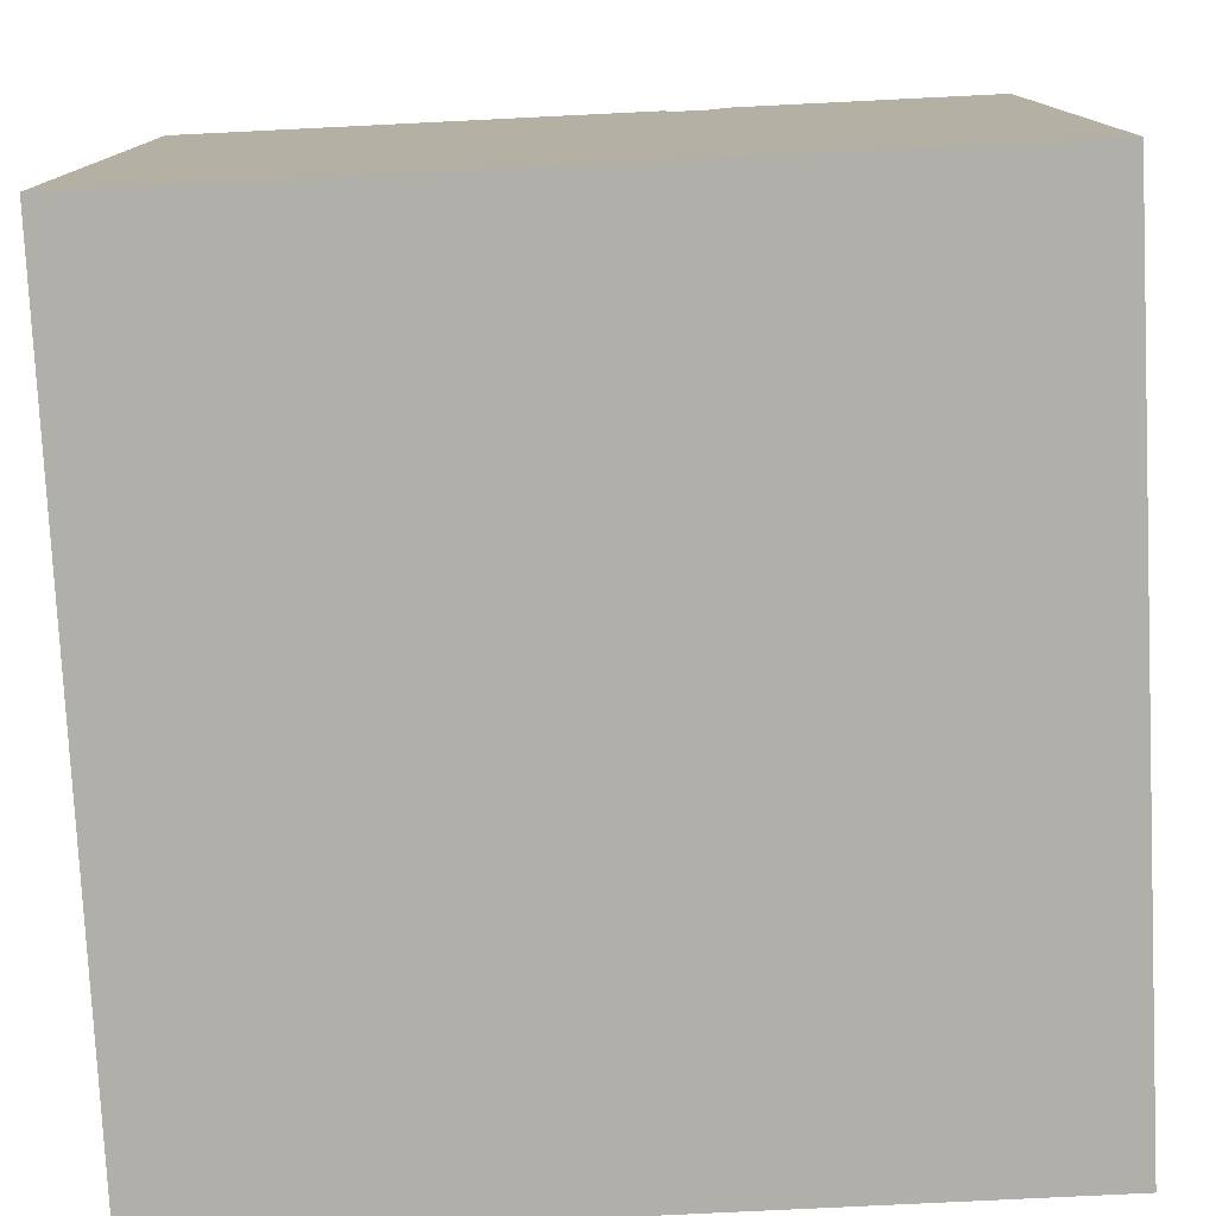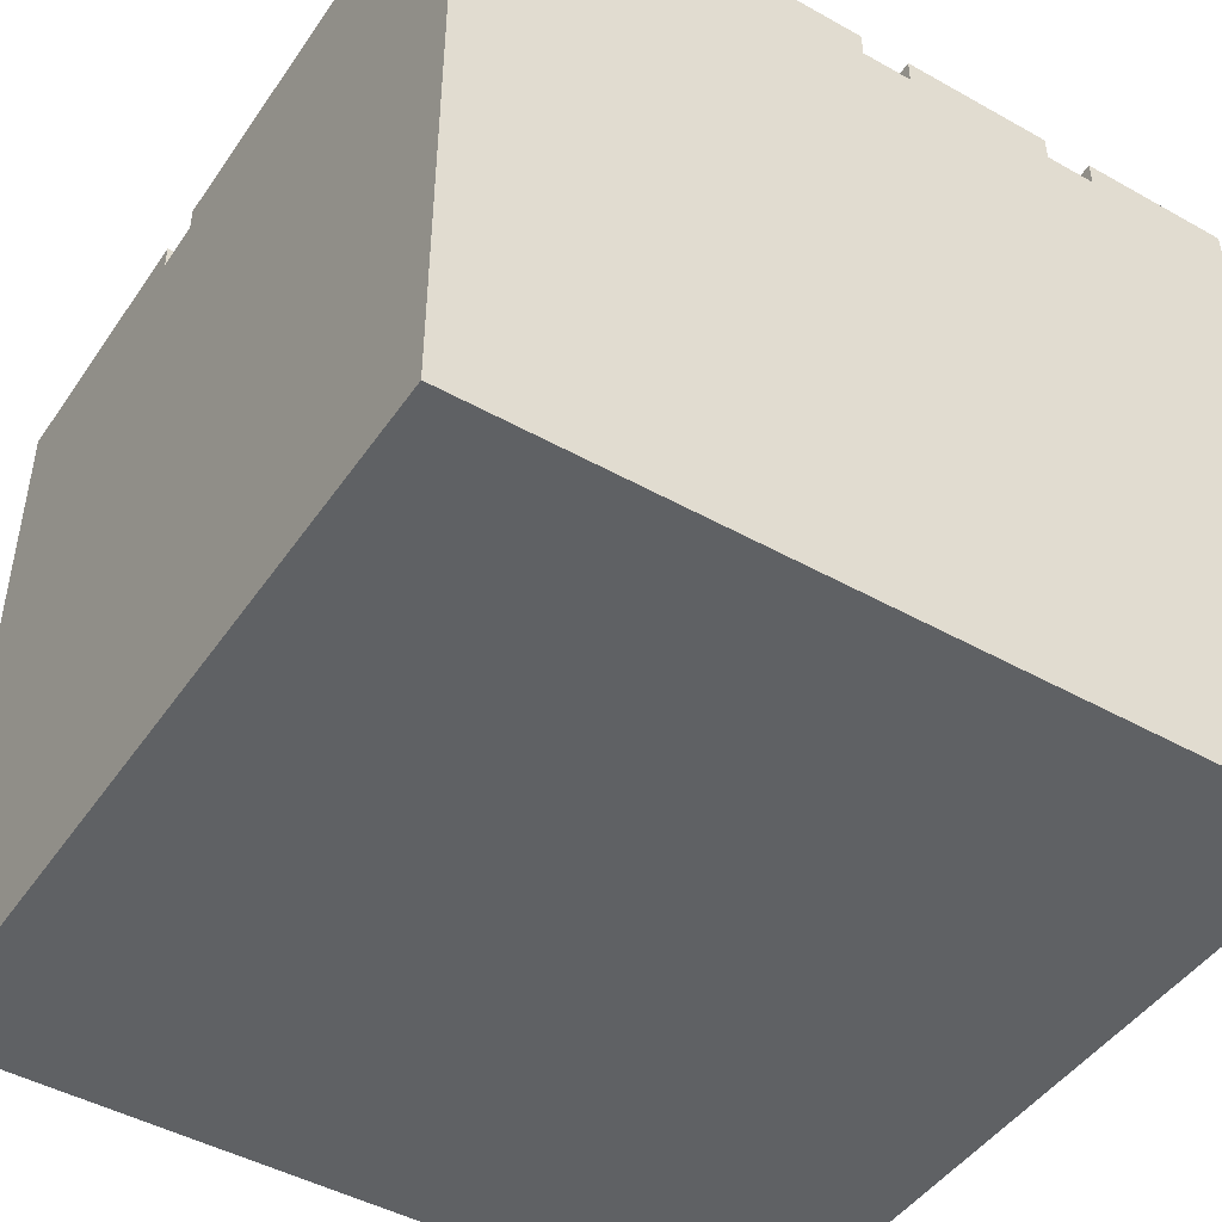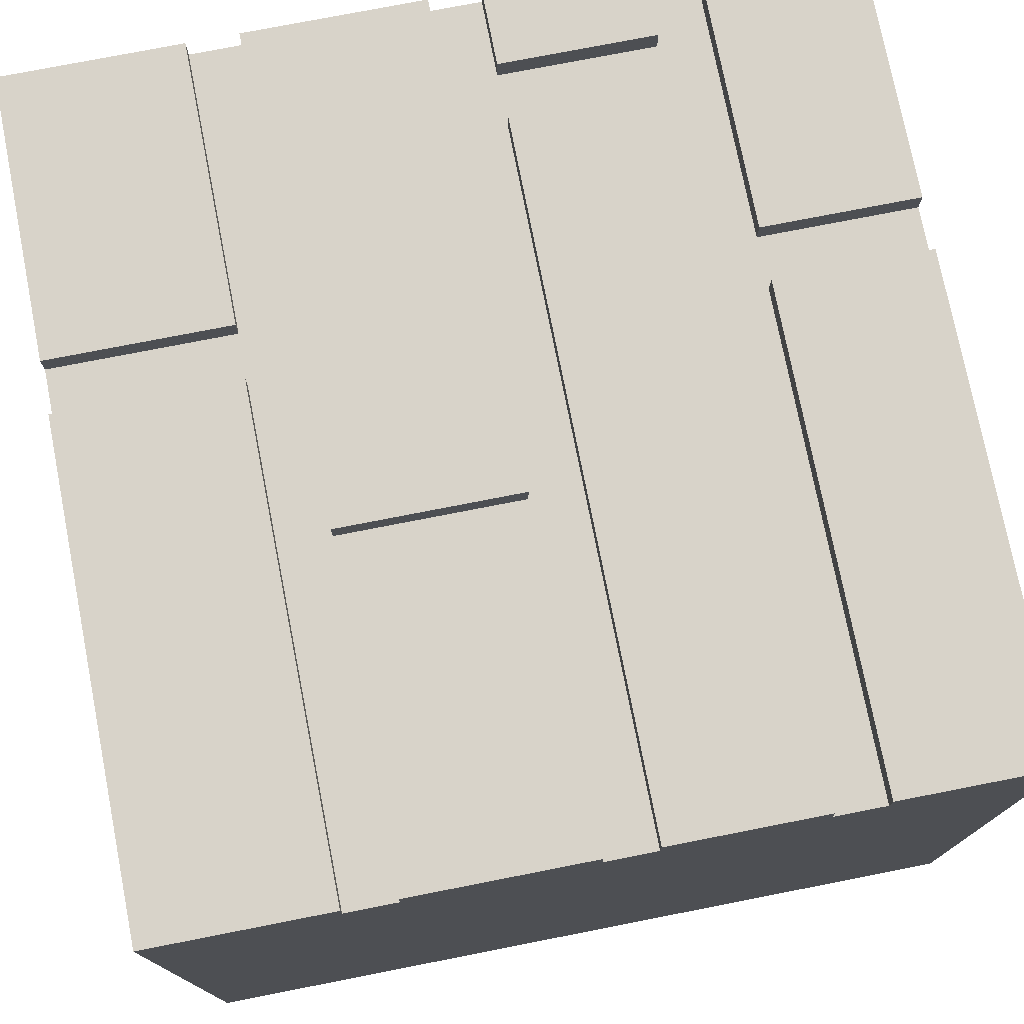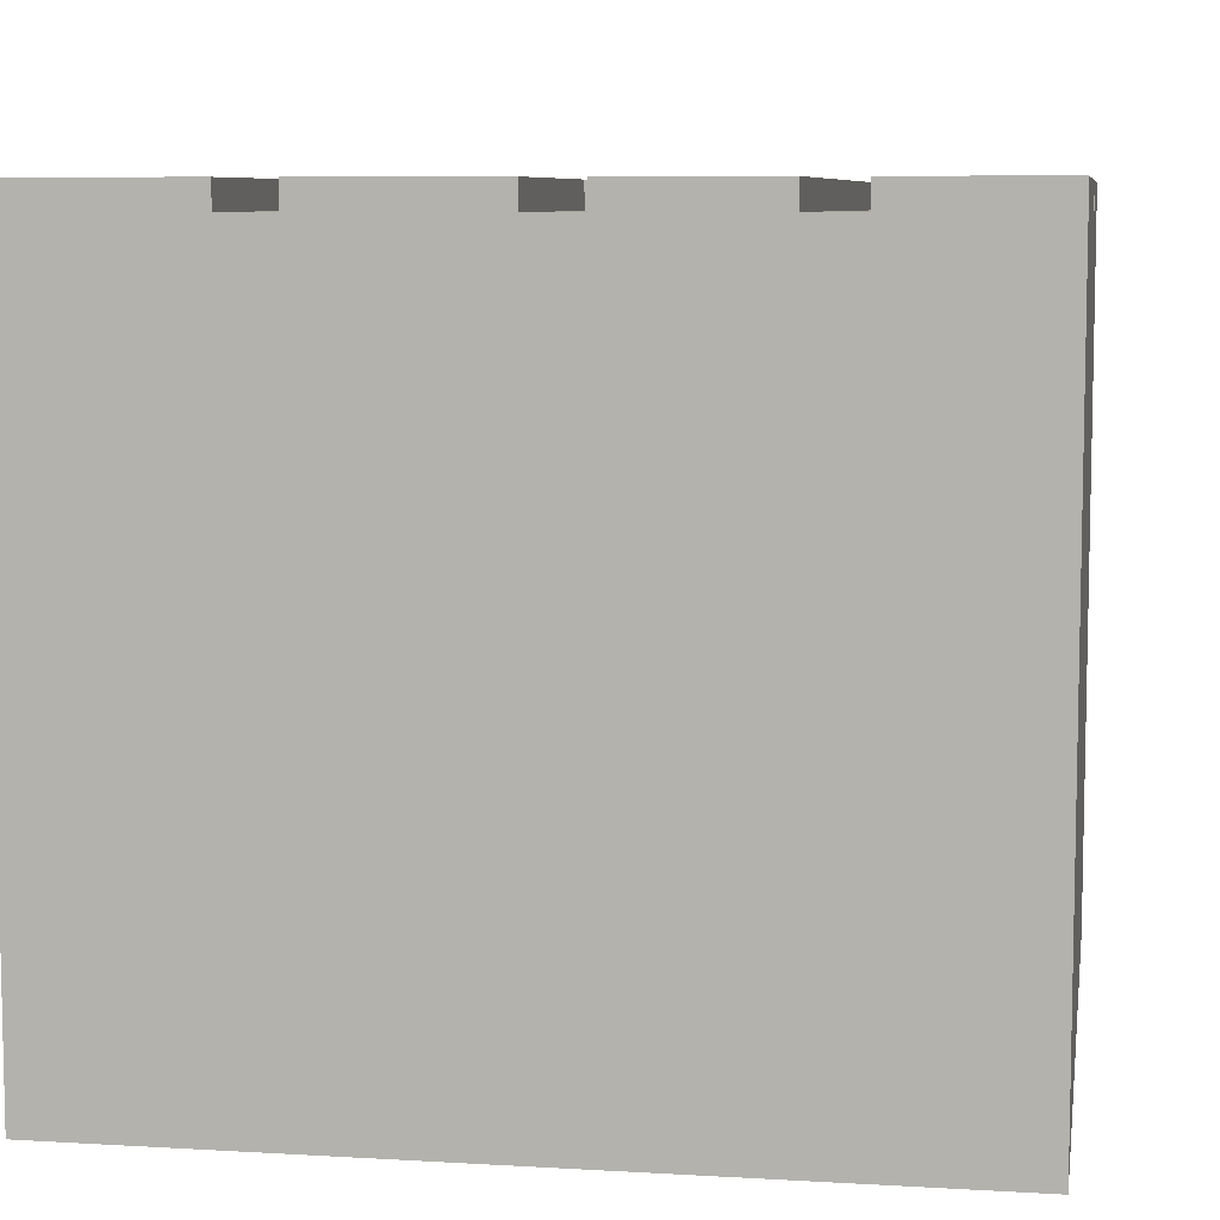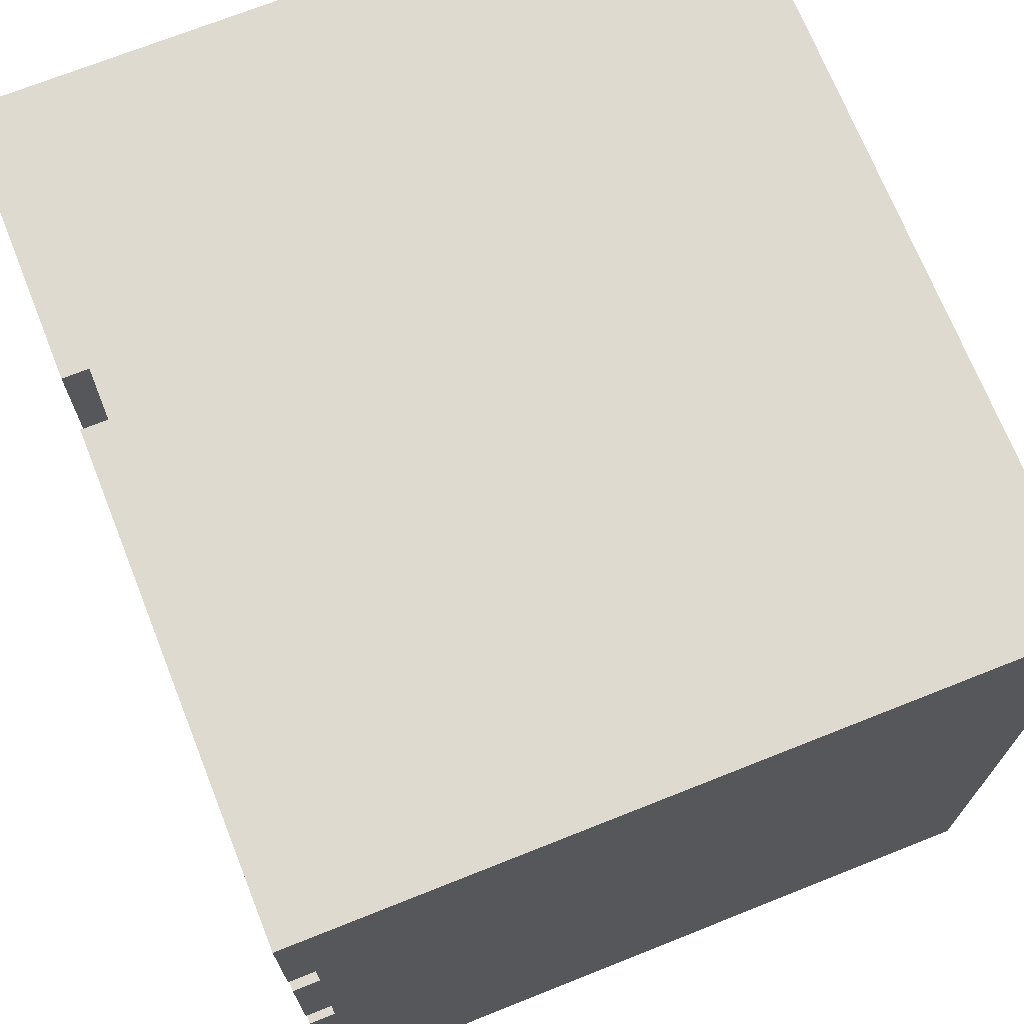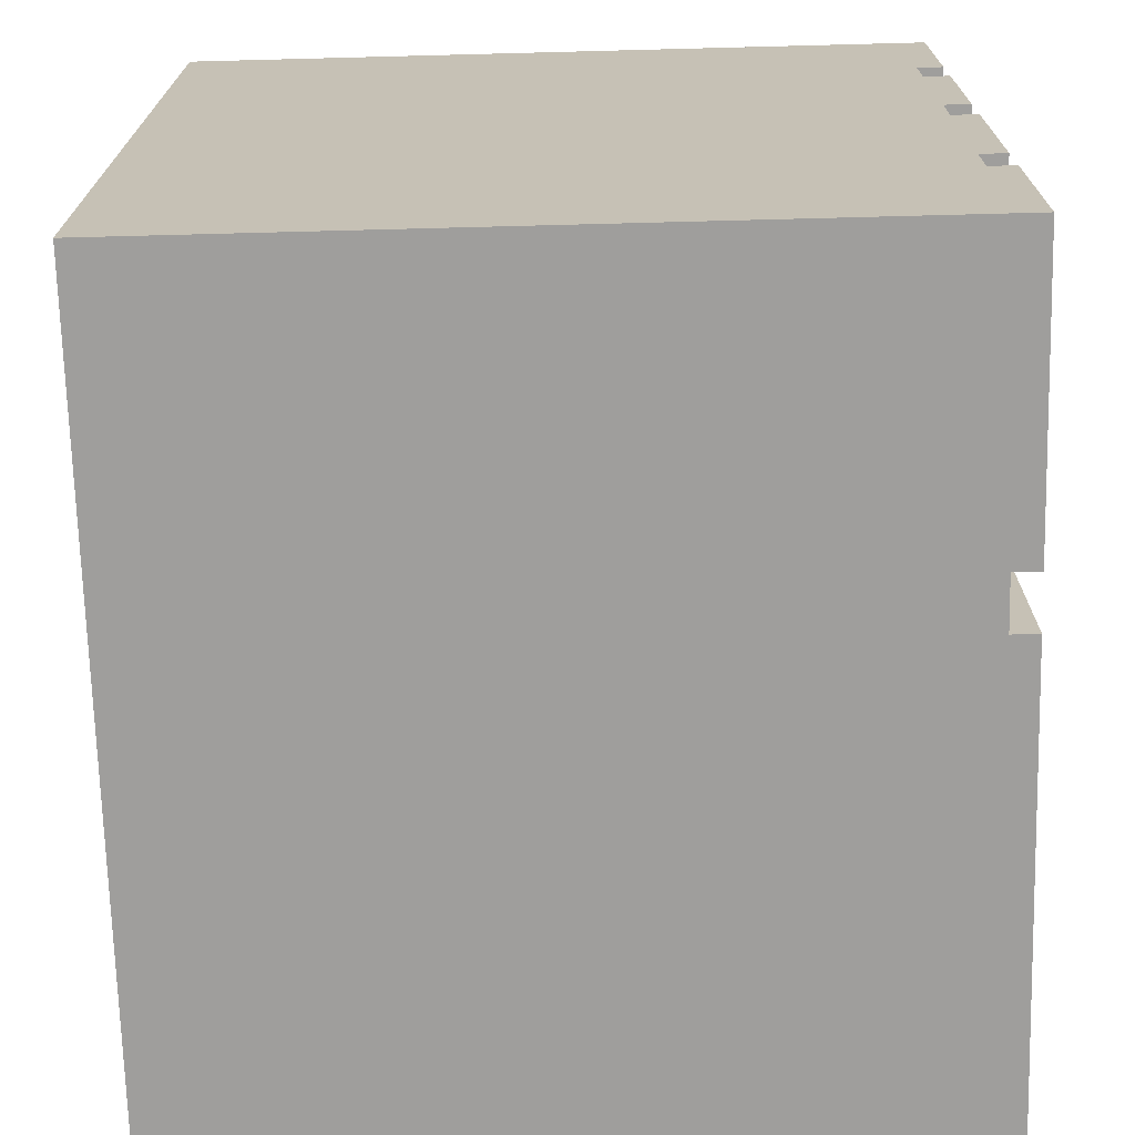
<metadata>
{"format":"obj","ext":"obj","renderer":"f3d","projection":"perspective","resolution":1024,"background":"white","views":[{"elev":-78.0,"azim":-177.2,"up":"+Z"},{"elev":-46.2,"azim":57.4,"up":"+Z"},{"elev":75.8,"azim":78.9,"up":"+Z"},{"elev":7.6,"azim":99.4,"up":"+Z"},{"elev":71.0,"azim":68.3,"up":"+Y"},{"elev":-71.0,"azim":-88.5,"up":"+Y"}]}
</metadata>
<code>
o
v -1.6 0 1.3
v -1.6 0 -1.6
v -1.6 0.6 1.3
v -1.6 0.6 1.2
v -1.6 0.7 1.3
v -1.6 0.7 1.2
v -1.6 0.7 1.1
v -1.6 0.9 1.3
v -1.6 0.9 1.2
v -1.6 0.9 1.1
v -1.6 1 1.3
v -1.6 1 1.2
v -1.6 1.5 1.3
v -1.6 1.5 1.2
v -1.6 1.6 1.3
v -1.6 1.6 1.2
v -1.6 1.6 1.1
v -1.6 1.8 1.3
v -1.6 1.8 1.2
v -1.6 1.8 1.1
v -1.6 1.9 1.3
v -1.6 1.9 1.2
v -1.6 2.3 1.3
v -1.6 2.3 1.2
v -1.6 2.4 1.3
v -1.6 2.4 1.2
v -1.6 2.4 1.1
v -1.6 2.6 1.3
v -1.6 2.6 1.2
v -1.6 2.6 1.1
v -1.6 2.7 1.3
v -1.6 2.7 1.2
v -1.6 3.2 1.3
v -1.6 3.2 -1.6
v -1.1 1.8 1.3
v -1.1 1.8 1.2
v -1.1 2.4 1.3
v -1.1 2.4 1.2
v -0.3 0 1.3
v -0.3 0 1.2
v -0.3 0.7 1.3
v -0.3 0.7 1.2
v -0.3 2.6 1.3
v -0.3 2.6 1.2
v -0.3 3.2 1.3
v -0.3 3.2 1.2
v 0.5 0.9 1.3
v 0.5 0.9 1.2
v 0.5 1.6 1.3
v 0.5 1.6 1.2
v -1.3 1.8 1.3
v -1.3 1.8 1.2
v -1.3 2.4 1.3
v -1.3 2.4 1.2
v -0.5 0 1.3
v -0.5 0 1.2
v -0.5 0.7 1.3
v -0.5 0.7 1.2
v -0.5 2.6 1.3
v -0.5 2.6 1.2
v -0.5 3.2 1.3
v -0.5 3.2 1.2
v 0.3 0.9 1.3
v 0.3 0.9 1.2
v 0.3 1.6 1.3
v 0.3 1.6 1.2
v 1.6 0 1.3
v 1.6 0 -1.6
v 1.6 0.6 1.3
v 1.6 0.6 1.2
v 1.6 0.7 1.3
v 1.6 0.7 1.2
v 1.6 0.7 1.1
v 1.6 0.9 1.3
v 1.6 0.9 1.2
v 1.6 0.9 1.1
v 1.6 1 1.3
v 1.6 1 1.2
v 1.6 1.5 1.3
v 1.6 1.5 1.2
v 1.6 1.6 1.3
v 1.6 1.6 1.2
v 1.6 1.6 1.1
v 1.6 1.8 1.3
v 1.6 1.8 1.2
v 1.6 1.8 1.1
v 1.6 1.9 1.3
v 1.6 1.9 1.2
v 1.6 2.3 1.3
v 1.6 2.3 1.2
v 1.6 2.4 1.3
v 1.6 2.4 1.2
v 1.6 2.4 1.1
v 1.6 2.6 1.3
v 1.6 2.6 1.2
v 1.6 2.6 1.1
v 1.6 2.7 1.3
v 1.6 2.7 1.2
v 1.6 3.2 1.3
v 1.6 3.2 -1.6
v -1.6 0 1.3
v -1.6 0.6 1.3
v -1.6 0.7 1.3
v -1.6 0.9 1.3
v -1.6 1 1.3
v -1.6 1.5 1.3
v -1.6 1.6 1.3
v -1.6 1.8 1.3
v -1.6 1.9 1.3
v -1.6 2.3 1.3
v -1.6 2.4 1.3
v -1.6 2.6 1.3
v -1.6 2.7 1.3
v -1.6 3.2 1.3
v -1.4 1.9 1.3
v -1.4 2.3 1.3
v -1.3 1.8 1.3
v -1.3 2.4 1.3
v -1.1 1.8 1.3
v -1.1 2.4 1.3
v -1 1.9 1.3
v -1 2.3 1.3
v -0.6 0 1.3
v -0.6 0.6 1.3
v -0.6 2.7 1.3
v -0.6 3.2 1.3
v -0.5 0 1.3
v -0.5 0.7 1.3
v -0.5 2.6 1.3
v -0.5 3.2 1.3
v -0.3 0 1.3
v -0.3 0.7 1.3
v -0.3 2.6 1.3
v -0.3 3.2 1.3
v -0.2 0 1.3
v -0.2 0.6 1.3
v -0.2 2.7 1.3
v -0.2 3.2 1.3
v 0.2 1 1.3
v 0.2 1.5 1.3
v 0.3 0.9 1.3
v 0.3 1.6 1.3
v 0.5 0.9 1.3
v 0.5 1.6 1.3
v 0.6 1 1.3
v 0.6 1.5 1.3
v 1.6 0 1.3
v 1.6 0.6 1.3
v 1.6 0.7 1.3
v 1.6 0.9 1.3
v 1.6 1 1.3
v 1.6 1.5 1.3
v 1.6 1.6 1.3
v 1.6 1.8 1.3
v 1.6 1.9 1.3
v 1.6 2.3 1.3
v 1.6 2.4 1.3
v 1.6 2.6 1.3
v 1.6 2.7 1.3
v 1.6 3.2 1.3
v -1.6 0.7 1.2
v -1.6 0.9 1.2
v -1.6 1.6 1.2
v -1.6 1.8 1.2
v -1.6 2.4 1.2
v -1.6 2.6 1.2
v -1.3 1.8 1.2
v -1.3 2.4 1.2
v -1.1 1.8 1.2
v -1.1 2.4 1.2
v -0.5 0 1.2
v -0.5 0.7 1.2
v -0.5 2.6 1.2
v -0.5 3.2 1.2
v -0.3 0 1.2
v -0.3 0.7 1.2
v -0.3 2.6 1.2
v -0.3 3.2 1.2
v 0.3 0.9 1.2
v 0.3 1.6 1.2
v 0.5 0.9 1.2
v 0.5 1.6 1.2
v 1.6 0.7 1.2
v 1.6 0.9 1.2
v 1.6 1.6 1.2
v 1.6 1.8 1.2
v 1.6 2.4 1.2
v 1.6 2.6 1.2
v -1.6 0 -1.6
v -1.6 3.2 -1.6
v 1.6 0 -1.6
v 1.6 3.2 -1.6
v -1.6 0 1.3
v -0.6 0 1.3
v -0.5 0 1.3
v -0.3 0 1.3
v -0.2 0 1.3
v 1.6 0 1.3
v -0.6 0 1.2
v -0.5 0 1.2
v -0.3 0 1.2
v -0.2 0 1.2
v -0.5 0 1.1
v -0.3 0 1.1
v -1.6 0 -1.6
v 1.6 0 -1.6
v -1.6 0.9 1.3
v 0.3 0.9 1.3
v 0.5 0.9 1.3
v 1.6 0.9 1.3
v -1.6 0.9 1.2
v 0.3 0.9 1.2
v 0.5 0.9 1.2
v 1.6 0.9 1.2
v -1.6 1.8 1.3
v -1.3 1.8 1.3
v -1.1 1.8 1.3
v 1.6 1.8 1.3
v -1.6 1.8 1.2
v -1.3 1.8 1.2
v -1.1 1.8 1.2
v 1.6 1.8 1.2
v -1.6 2.6 1.3
v -0.5 2.6 1.3
v -0.3 2.6 1.3
v 1.6 2.6 1.3
v -1.6 2.6 1.2
v -0.5 2.6 1.2
v -0.3 2.6 1.2
v 1.6 2.6 1.2
v -1.6 0.7 1.3
v -0.5 0.7 1.3
v -0.3 0.7 1.3
v 1.6 0.7 1.3
v -1.6 0.7 1.2
v -0.5 0.7 1.2
v -0.3 0.7 1.2
v 1.6 0.7 1.2
v -1.6 1.6 1.3
v 0.3 1.6 1.3
v 0.5 1.6 1.3
v 1.6 1.6 1.3
v -1.6 1.6 1.2
v 0.3 1.6 1.2
v 0.5 1.6 1.2
v 1.6 1.6 1.2
v -1.6 2.4 1.3
v -1.3 2.4 1.3
v -1.1 2.4 1.3
v 1.6 2.4 1.3
v -1.6 2.4 1.2
v -1.3 2.4 1.2
v -1.1 2.4 1.2
v 1.6 2.4 1.2
v -1.6 3.2 1.3
v -0.6 3.2 1.3
v -0.5 3.2 1.3
v -0.3 3.2 1.3
v -0.2 3.2 1.3
v 1.6 3.2 1.3
v -0.6 3.2 1.2
v -0.5 3.2 1.2
v -0.3 3.2 1.2
v -0.2 3.2 1.2
v -0.5 3.2 1.1
v -0.3 3.2 1.1
v -1.6 3.2 -1.6
v 1.6 3.2 -1.6
f 3 2 1
f 4 2 3
f 5 4 3
f 6 2 4
f 6 4 5
f 7 2 6
f 9 7 6
f 10 2 7
f 10 7 9
f 11 9 8
f 12 10 9
f 12 9 11
f 13 12 11
f 14 10 12
f 14 12 13
f 15 14 13
f 16 10 14
f 16 14 15
f 17 2 10
f 17 10 16
f 19 17 16
f 20 2 17
f 20 17 19
f 21 19 18
f 22 20 19
f 22 19 21
f 23 22 21
f 24 20 22
f 24 22 23
f 25 24 23
f 26 20 24
f 26 24 25
f 27 2 20
f 27 20 26
f 29 27 26
f 30 2 27
f 30 27 29
f 31 29 28
f 32 30 29
f 32 29 31
f 33 32 31
f 34 2 30
f 34 32 33
f 34 30 32
f 37 36 35
f 38 36 37
f 41 40 39
f 42 40 41
f 45 44 43
f 46 44 45
f 49 48 47
f 50 48 49
f 51 52 53
f 53 52 54
f 55 56 57
f 57 56 58
f 59 60 61
f 61 60 62
f 63 64 65
f 65 64 66
f 67 68 69
f 69 68 70
f 69 70 71
f 70 68 72
f 71 70 72
f 72 68 73
f 72 73 75
f 73 68 76
f 75 73 76
f 74 75 77
f 75 76 78
f 77 75 78
f 77 78 79
f 78 76 80
f 79 78 80
f 79 80 81
f 80 76 82
f 81 80 82
f 76 68 83
f 82 76 83
f 82 83 85
f 83 68 86
f 85 83 86
f 84 85 87
f 85 86 88
f 87 85 88
f 87 88 89
f 88 86 90
f 89 88 90
f 89 90 91
f 90 86 92
f 91 90 92
f 86 68 93
f 92 86 93
f 92 93 95
f 93 68 96
f 95 93 96
f 94 95 97
f 95 96 98
f 97 95 98
f 97 98 99
f 96 68 100
f 99 98 100
f 98 96 100
f 115 109 108
f 115 110 109
f 116 111 110
f 116 110 115
f 117 115 108
f 117 116 115
f 118 111 116
f 118 116 117
f 121 120 119
f 122 120 121
f 123 102 101
f 124 103 102
f 124 102 123
f 125 114 113
f 125 113 112
f 126 114 125
f 127 124 123
f 128 103 124
f 128 124 127
f 129 125 112
f 129 126 125
f 130 126 129
f 135 132 131
f 136 132 135
f 137 134 133
f 138 134 137
f 139 105 104
f 139 106 105
f 140 107 106
f 140 106 139
f 141 139 104
f 141 140 139
f 142 107 140
f 142 140 141
f 145 144 143
f 146 144 145
f 147 136 135
f 148 132 136
f 148 136 147
f 149 132 148
f 150 145 143
f 151 146 145
f 151 145 150
f 152 144 146
f 152 146 151
f 153 144 152
f 154 121 119
f 155 122 121
f 155 121 154
f 156 120 122
f 156 122 155
f 157 120 156
f 158 137 133
f 159 138 137
f 159 137 158
f 160 138 159
f 167 164 163
f 168 166 165
f 169 167 163
f 169 168 167
f 170 166 168
f 170 168 169
f 172 162 161
f 173 166 170
f 175 172 171
f 176 162 172
f 176 172 175
f 177 174 173
f 177 173 170
f 178 174 177
f 179 162 176
f 180 169 163
f 181 179 176
f 181 180 179
f 182 169 180
f 182 180 181
f 183 181 176
f 184 181 183
f 185 169 182
f 186 169 185
f 187 177 170
f 188 177 187
f 189 190 191
f 191 190 192
f 199 194 193
f 199 195 194
f 200 195 199
f 201 197 196
f 202 198 197
f 202 197 201
f 203 201 200
f 203 200 199
f 204 202 201
f 204 201 203
f 205 203 199
f 205 199 193
f 205 204 203
f 206 198 202
f 206 204 205
f 206 202 204
f 211 208 207
f 212 208 211
f 213 210 209
f 214 210 213
f 219 216 215
f 220 216 219
f 221 218 217
f 222 218 221
f 227 224 223
f 228 224 227
f 229 226 225
f 230 226 229
f 231 232 235
f 235 232 236
f 233 234 237
f 237 234 238
f 239 240 243
f 243 240 244
f 241 242 245
f 245 242 246
f 247 248 251
f 251 248 252
f 249 250 253
f 253 250 254
f 255 256 261
f 256 257 261
f 261 257 262
f 258 259 263
f 259 260 264
f 263 259 264
f 262 263 265
f 261 262 265
f 263 264 266
f 265 263 266
f 261 265 267
f 255 261 267
f 265 266 267
f 264 260 268
f 267 266 268
f 266 264 268

</code>
